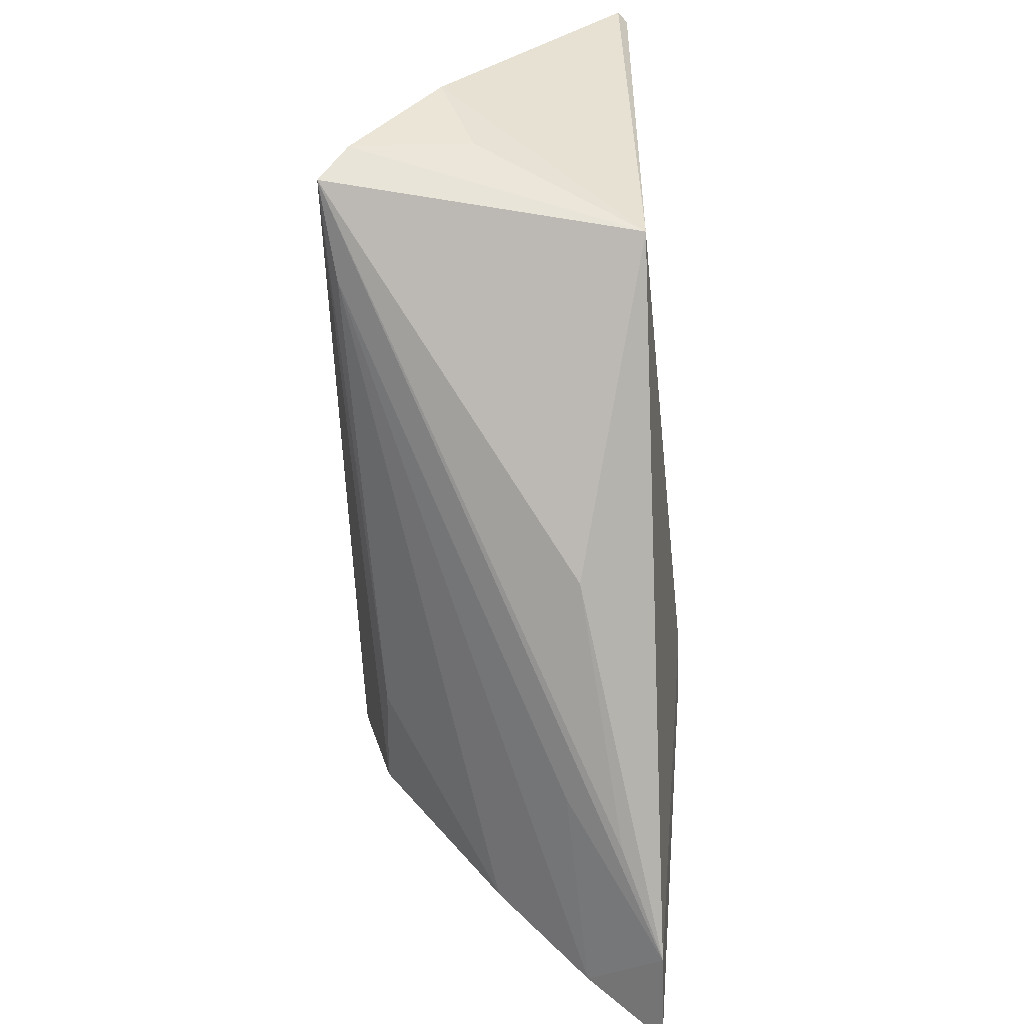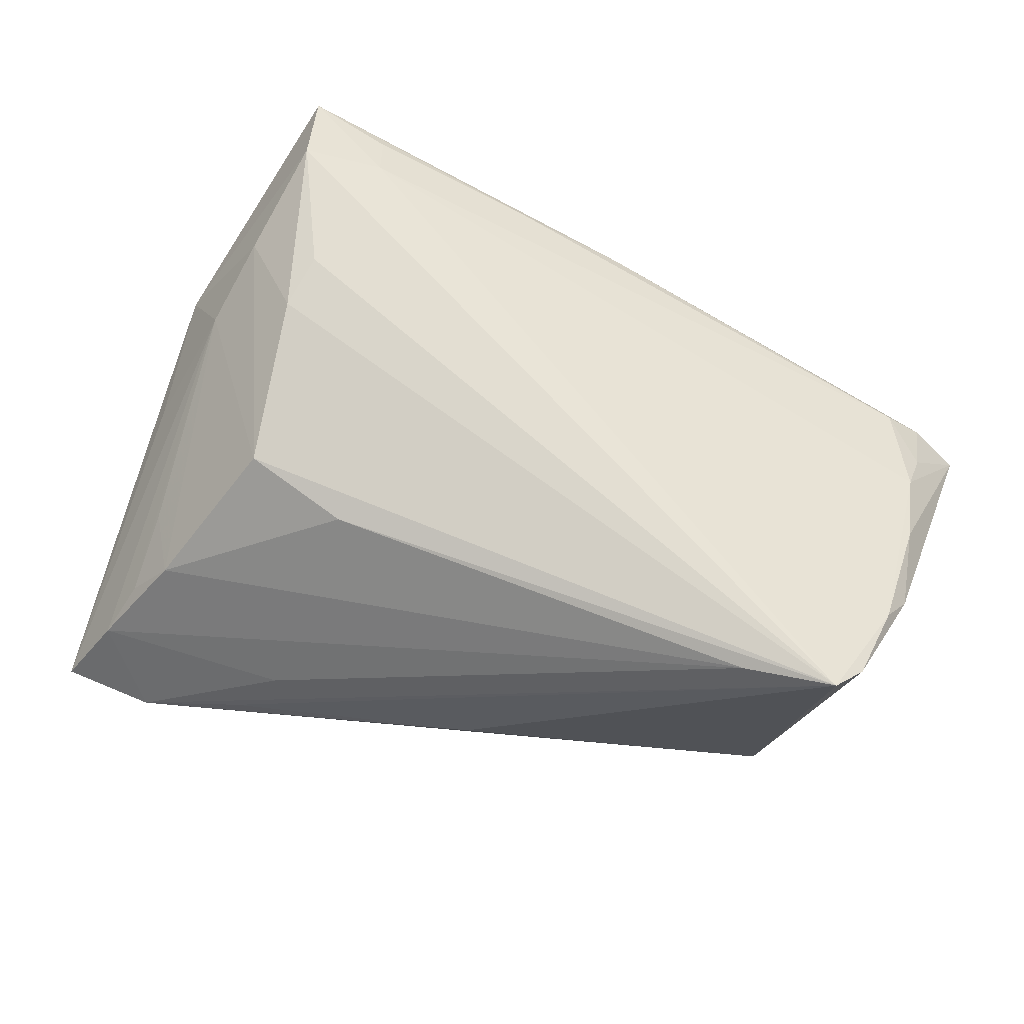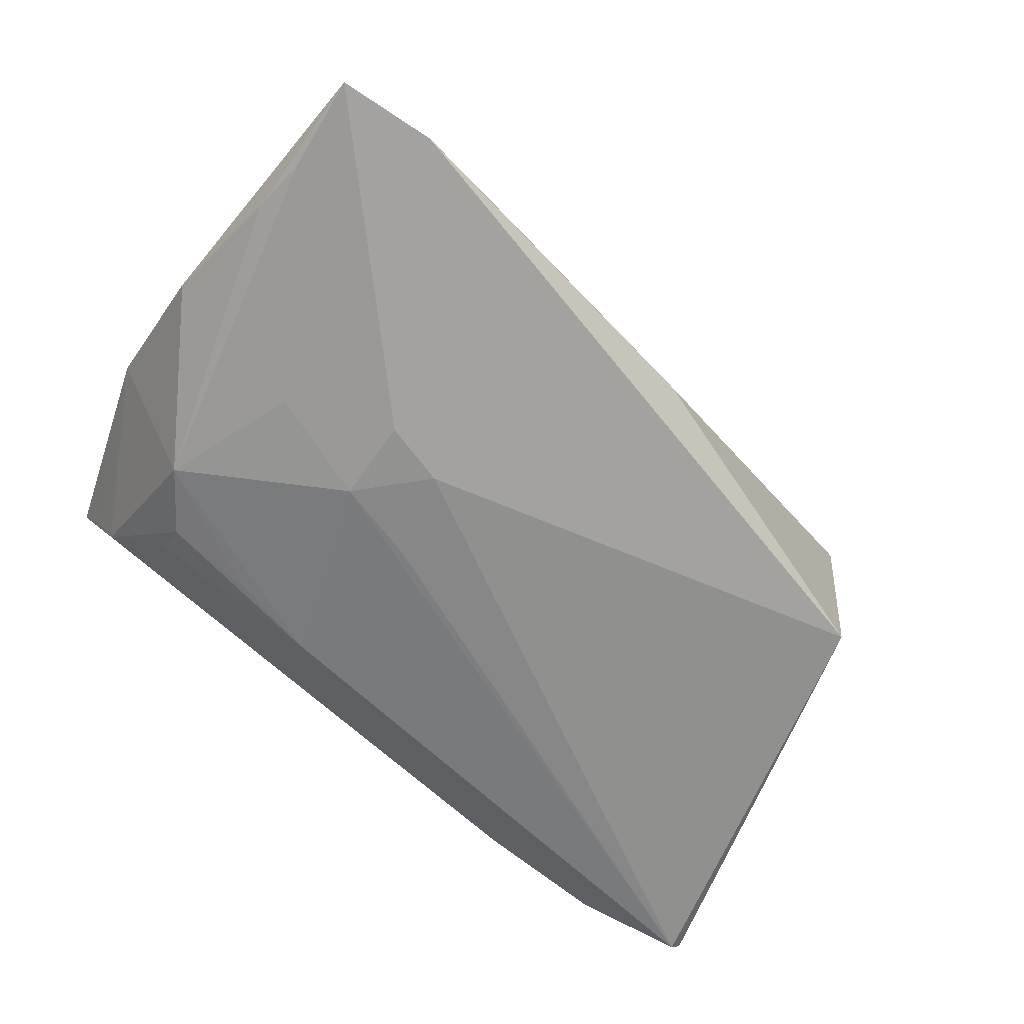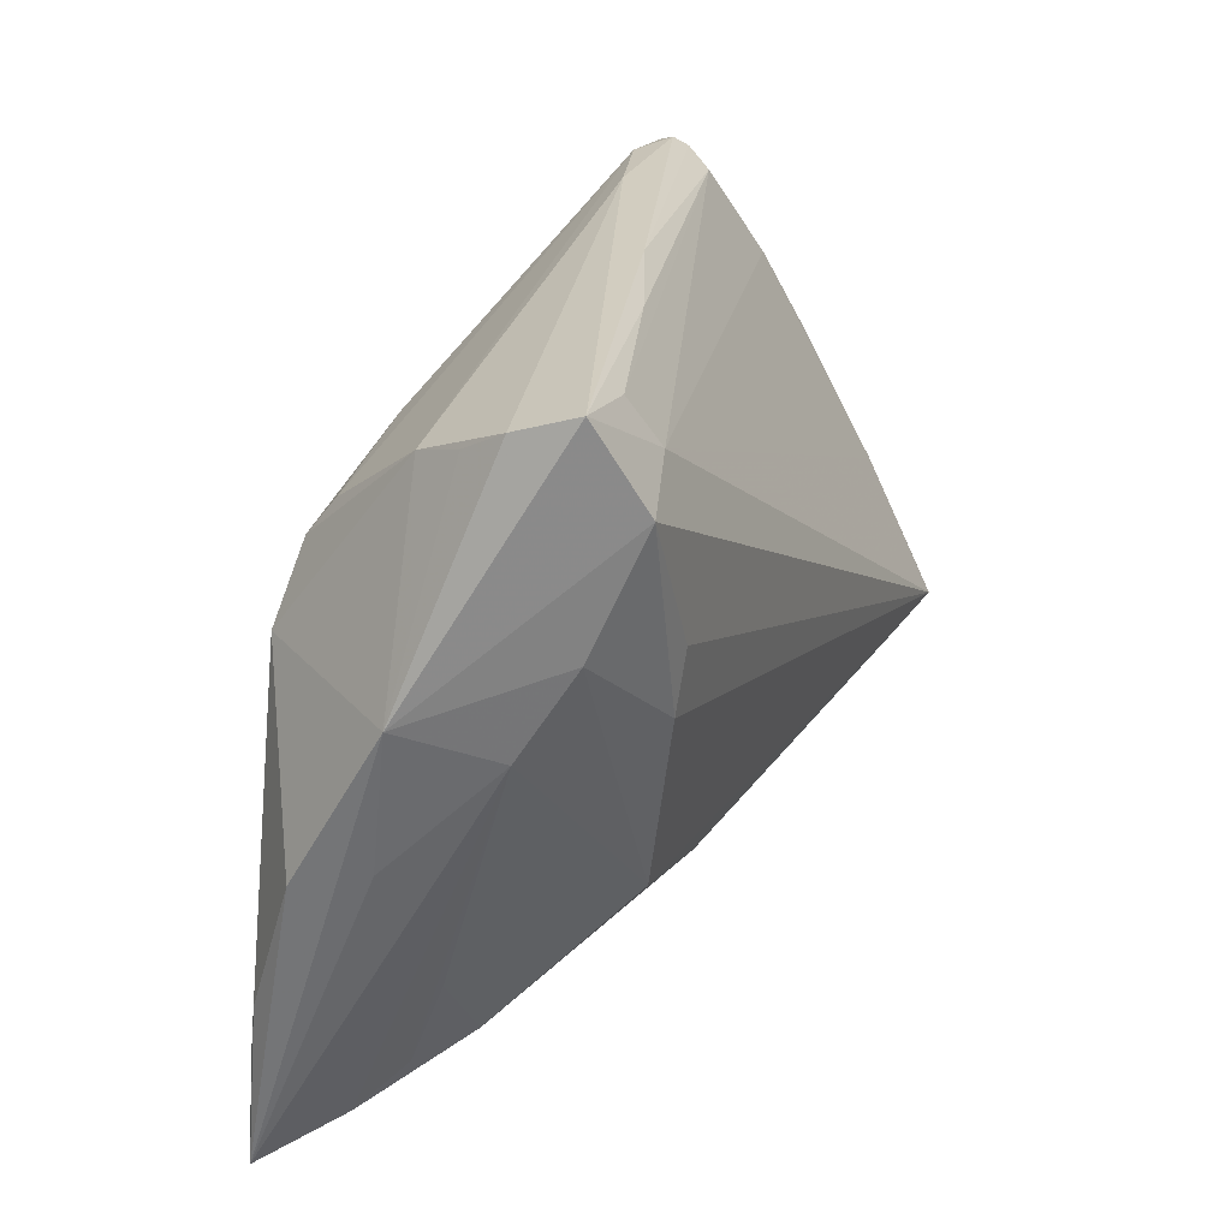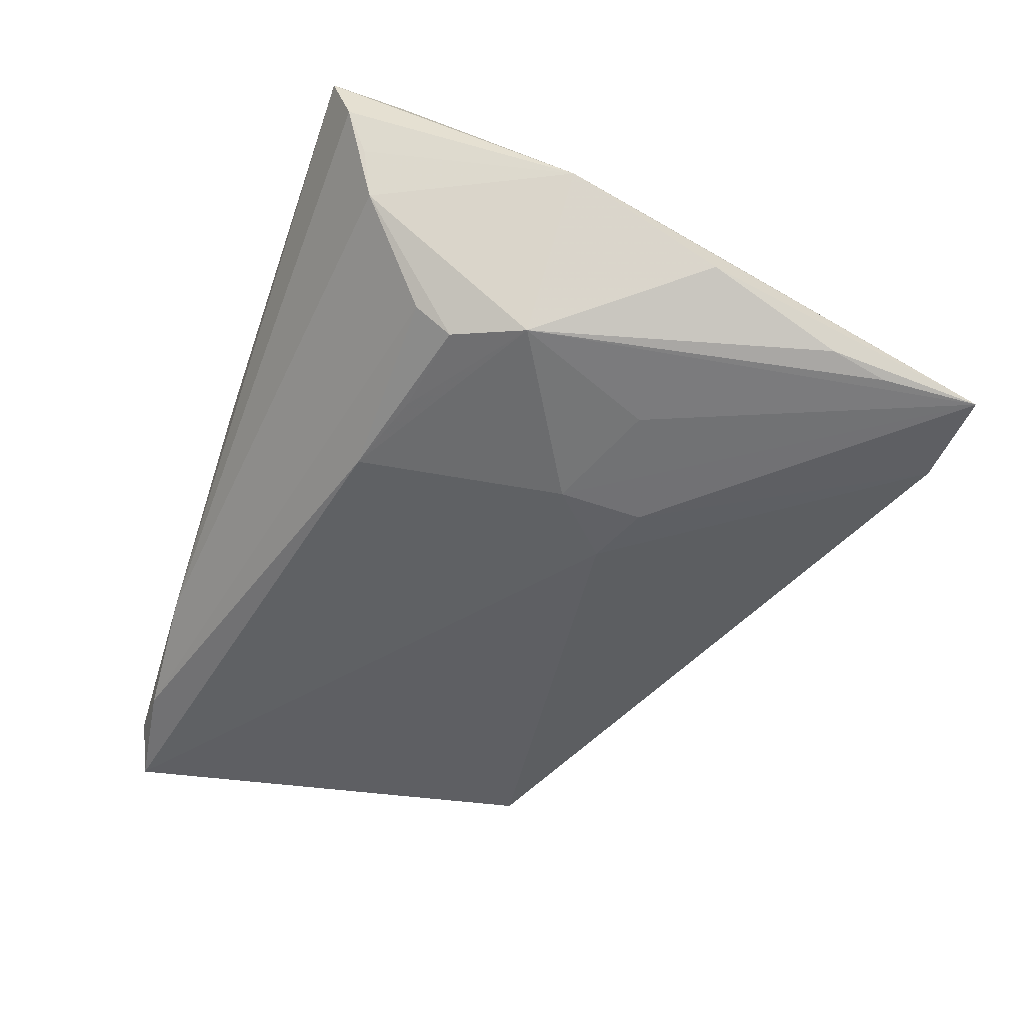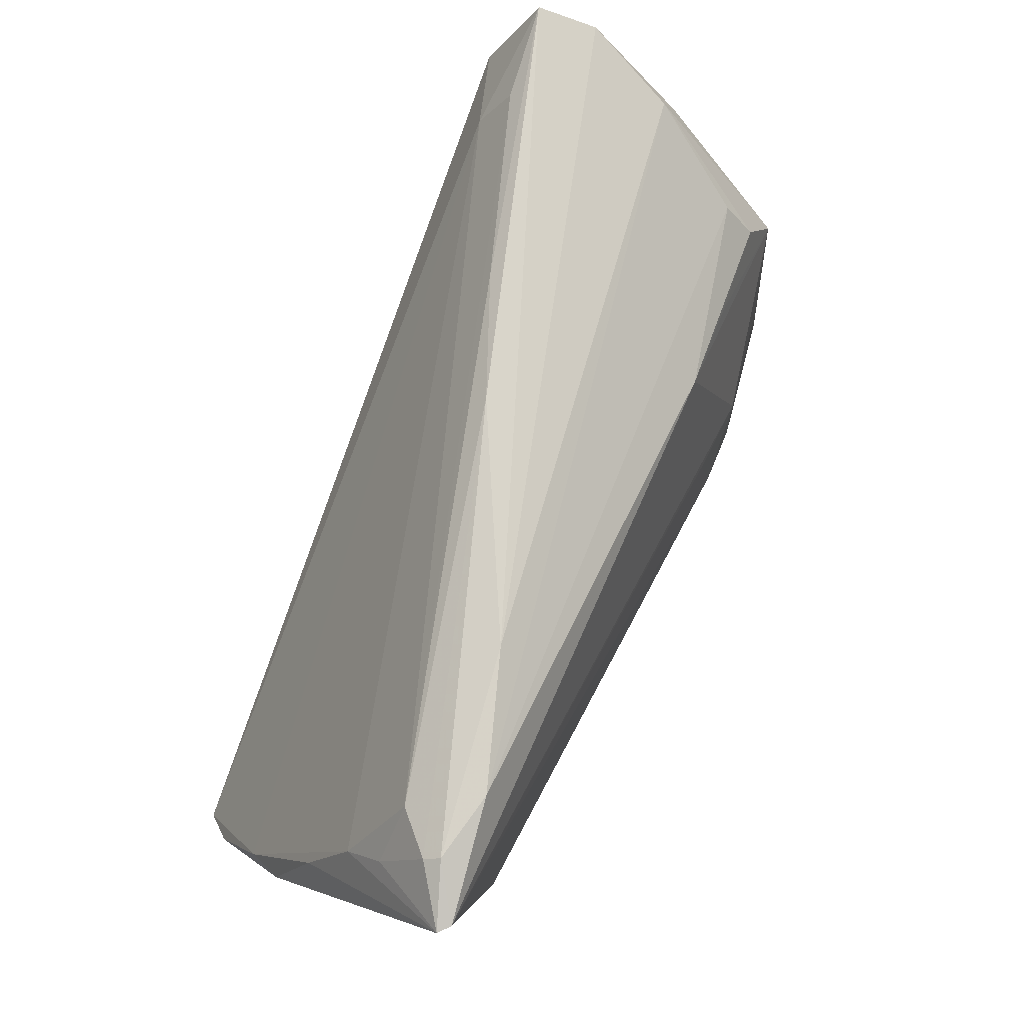
<metadata>
{"format":"obj","ext":"obj","renderer":"f3d","projection":"perspective","resolution":1024,"background":"white","views":[{"elev":-63.0,"azim":90.6,"up":"+Y"},{"elev":67.7,"azim":22.7,"up":"+Z"},{"elev":-67.2,"azim":-34.3,"up":"+Z"},{"elev":24.5,"azim":-67.9,"up":"+Y"},{"elev":-46.5,"azim":-110.0,"up":"+Z"},{"elev":74.4,"azim":112.9,"up":"+Y"}]}
</metadata>
<code>
v -0.03034 0.01078 0.02111
v 0.05037 -0.008947 0.004722
v 0.04027 0.03349 -0.01201
v -0.0348 -0.02923 0.002965
v -0.01919 -0.01165 -0.01891
v -0.04016 0.01218 0.01567
v -0.01403 -0.01861 0.01595
v 0.05145 -0.0131 0.01799
v 0.04973 0.02589 -0.004128
v -0.009518 0.001486 -0.01811
v -0.04635 -0.007892 -0.001185
v -0.03325 0.01667 -0.01342
v -0.03109 0.004097 0.02031
v -0.04587 -0.0421 -0.01574
v 0.05231 -0.002959 0.01243
v 0.04907 -0.017 0.02111
v 0.05317 0.03154 -0.01377
v 0.05438 0.03142 -0.01268
v -0.04866 -0.009252 -0.008431
v 0.04965 0.02087 -0.0001409
v -0.02907 0.02776 0.01845
v -0.03806 0.02504 0.02111
v 0.04341 -0.01824 -0.01357
v -0.03778 0.009143 -0.01478
v -0.04086 0.02997 0.005387
v -0.01728 -0.03523 -0.004835
v -0.03326 0.02068 -0.01018
v 0.008083 -0.03139 -0.006356
v -0.03102 0.03273 0.01558
v -0.01074 0.03342 0.009292
v 0.04769 0.03337 -0.01029
v 0.002459 0.03442 0.004137
v -0.02251 0.01811 -0.01413
v -0.04216 0.002885 0.009951
v 0.05388 0.0007929 0.008428
v -0.02183 -0.03868 -0.011
v 0.05173 0.01176 0.004309
v -0.01243 0.02087 -0.01444
v -0.0452 -0.03093 -0.01528
v 0.02598 0.03442 -0.007491
v 0.04836 0.03237 -0.008634
v -0.03447 -0.04217 -0.01554
v -0.01198 -0.009184 -0.019
v -0.04618 -0.0243 -0.01404
v -0.04121 -0.03693 -0.007312
v -0.03157 -0.006679 -0.01687
v -0.04119 0.03442 0.01647
v -0.01935 -0.001979 -0.0186
v -0.03892 -0.03157 -0.002172
v -0.04231 0.03253 0.01013
v -0.0387 0.02841 0.0002899
v 0.04415 0.03107 -0.004734
v -0.04864 0.007454 0.00147
v -0.03933 -0.02239 0.001567
v 0.0383 -0.01859 0.01937
v -0.02702 -0.01539 0.01637
f 43 23 42
f 35 23 18
f 42 23 28
f 28 23 16
f 18 23 17
f 23 43 17
f 53 24 19
f 19 14 53
f 47 53 22
f 50 53 47
f 19 24 44
f 44 14 19
f 16 23 8
f 36 16 42
f 42 28 36
f 36 28 16
f 9 20 18
f 52 20 9
f 24 53 51
f 11 14 34
f 34 53 11
f 11 53 14
f 21 47 22
f 22 16 21
f 21 20 52
f 18 17 31
f 4 56 34
f 13 56 16
f 46 14 24
f 24 48 46
f 46 48 14
f 5 48 43
f 14 48 5
f 5 43 42
f 42 14 5
f 10 17 43
f 43 48 10
f 10 48 17
f 24 14 39
f 39 44 24
f 14 44 39
f 23 35 2
f 2 8 23
f 35 8 2
f 15 8 35
f 16 8 15
f 15 21 16
f 20 21 15
f 38 48 24
f 17 48 38
f 25 53 50
f 50 51 25
f 25 51 53
f 29 21 52
f 47 21 29
f 18 31 41
f 41 9 18
f 52 9 41
f 52 41 32
f 32 41 31
f 16 56 7
f 56 4 7
f 45 14 42
f 34 14 45
f 1 16 22
f 22 13 1
f 1 13 16
f 34 56 6
f 56 13 6
f 6 13 22
f 22 53 6
f 6 53 34
f 37 15 35
f 20 15 37
f 37 35 18
f 18 20 37
f 27 38 12
f 24 51 12
f 12 51 27
f 30 29 52
f 52 32 30
f 47 29 30
f 30 32 47
f 40 32 31
f 40 51 50
f 50 47 40
f 47 32 40
f 16 7 55
f 55 7 4
f 4 45 55
f 34 45 49
f 49 45 4
f 33 38 24
f 24 12 33
f 33 12 38
f 3 31 17
f 3 40 31
f 17 38 3
f 3 38 27
f 27 51 3
f 51 40 3
f 26 45 42
f 26 55 45
f 42 16 26
f 16 55 26
f 54 4 34
f 34 49 54
f 54 49 4

</code>
